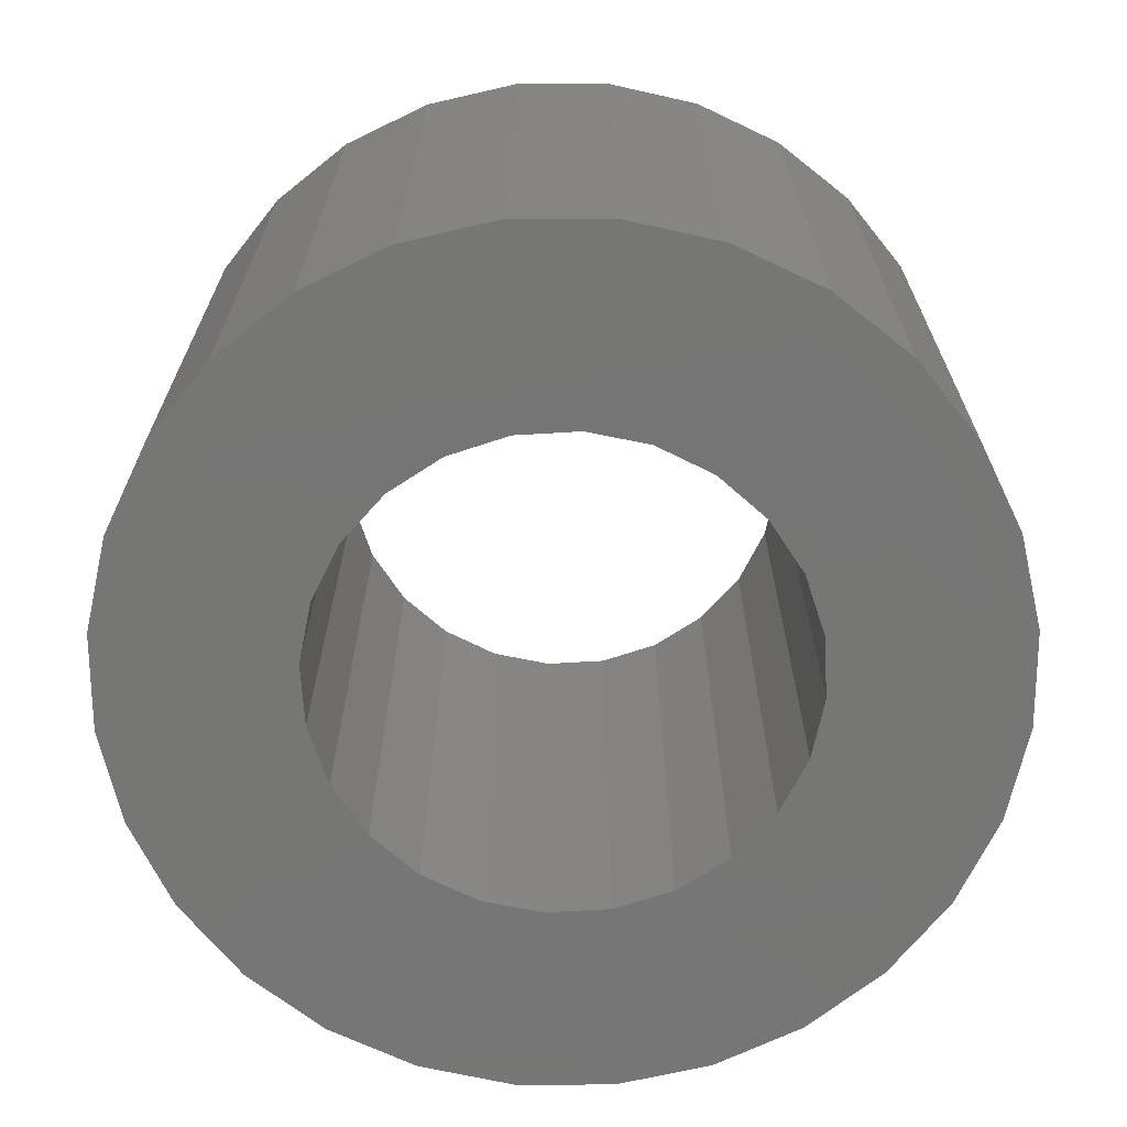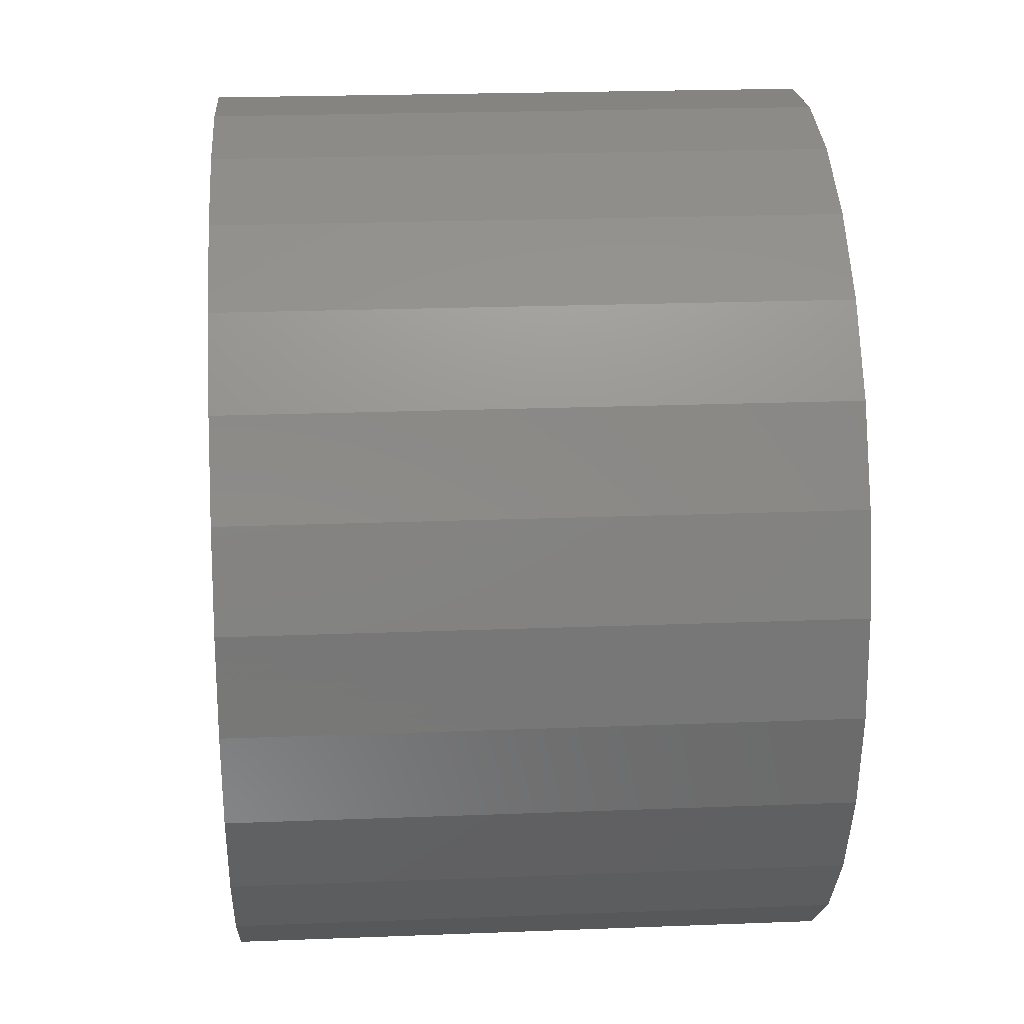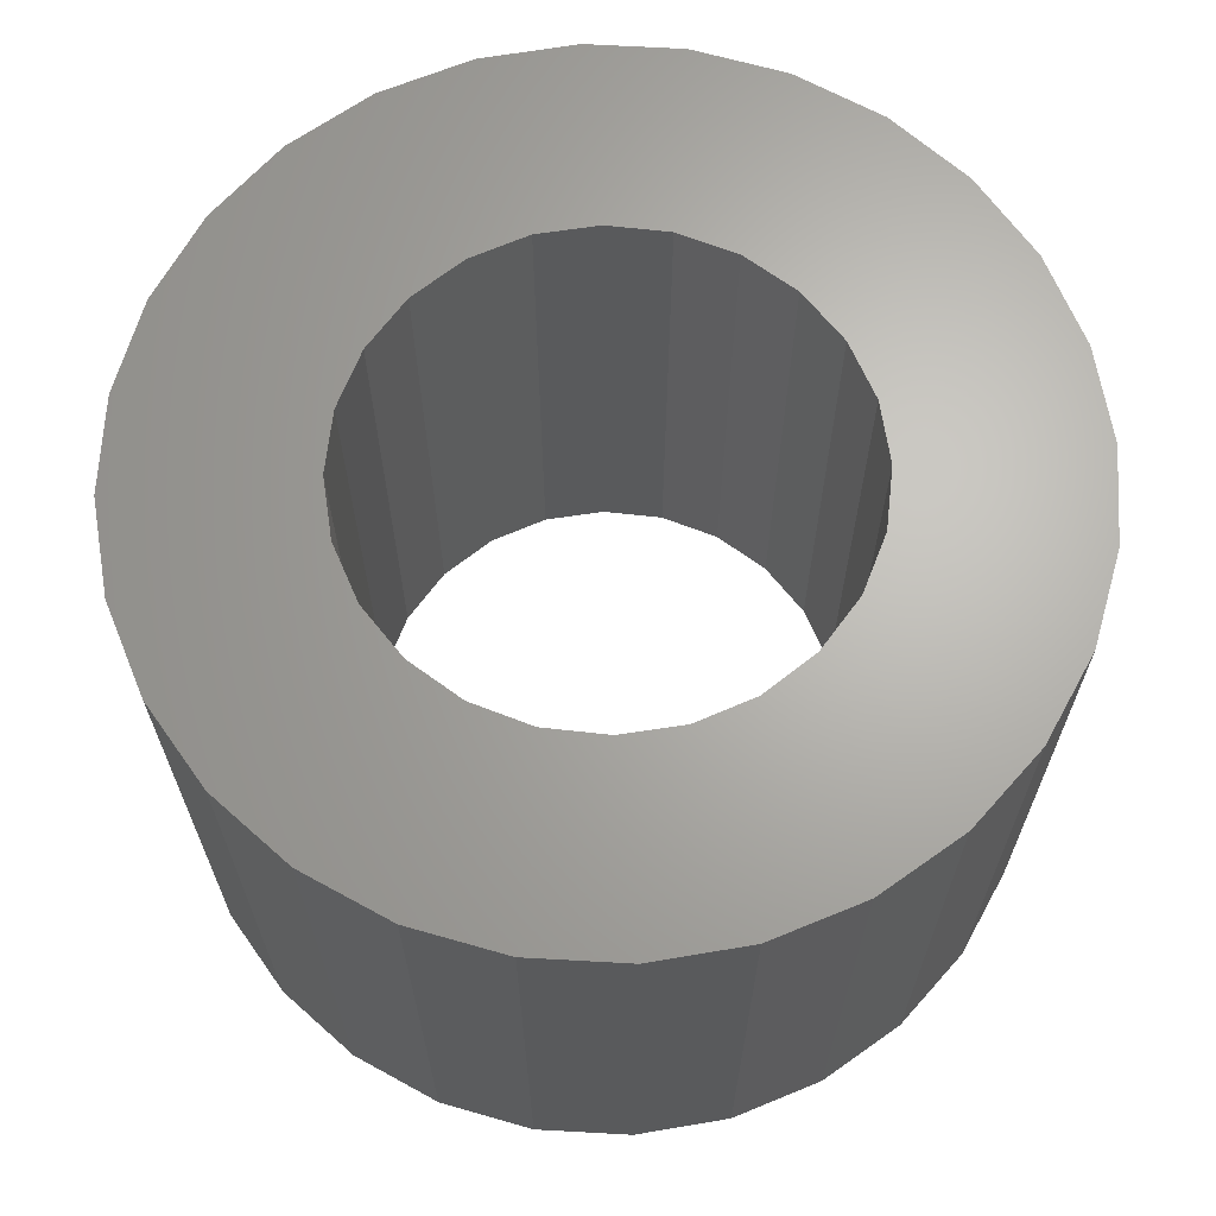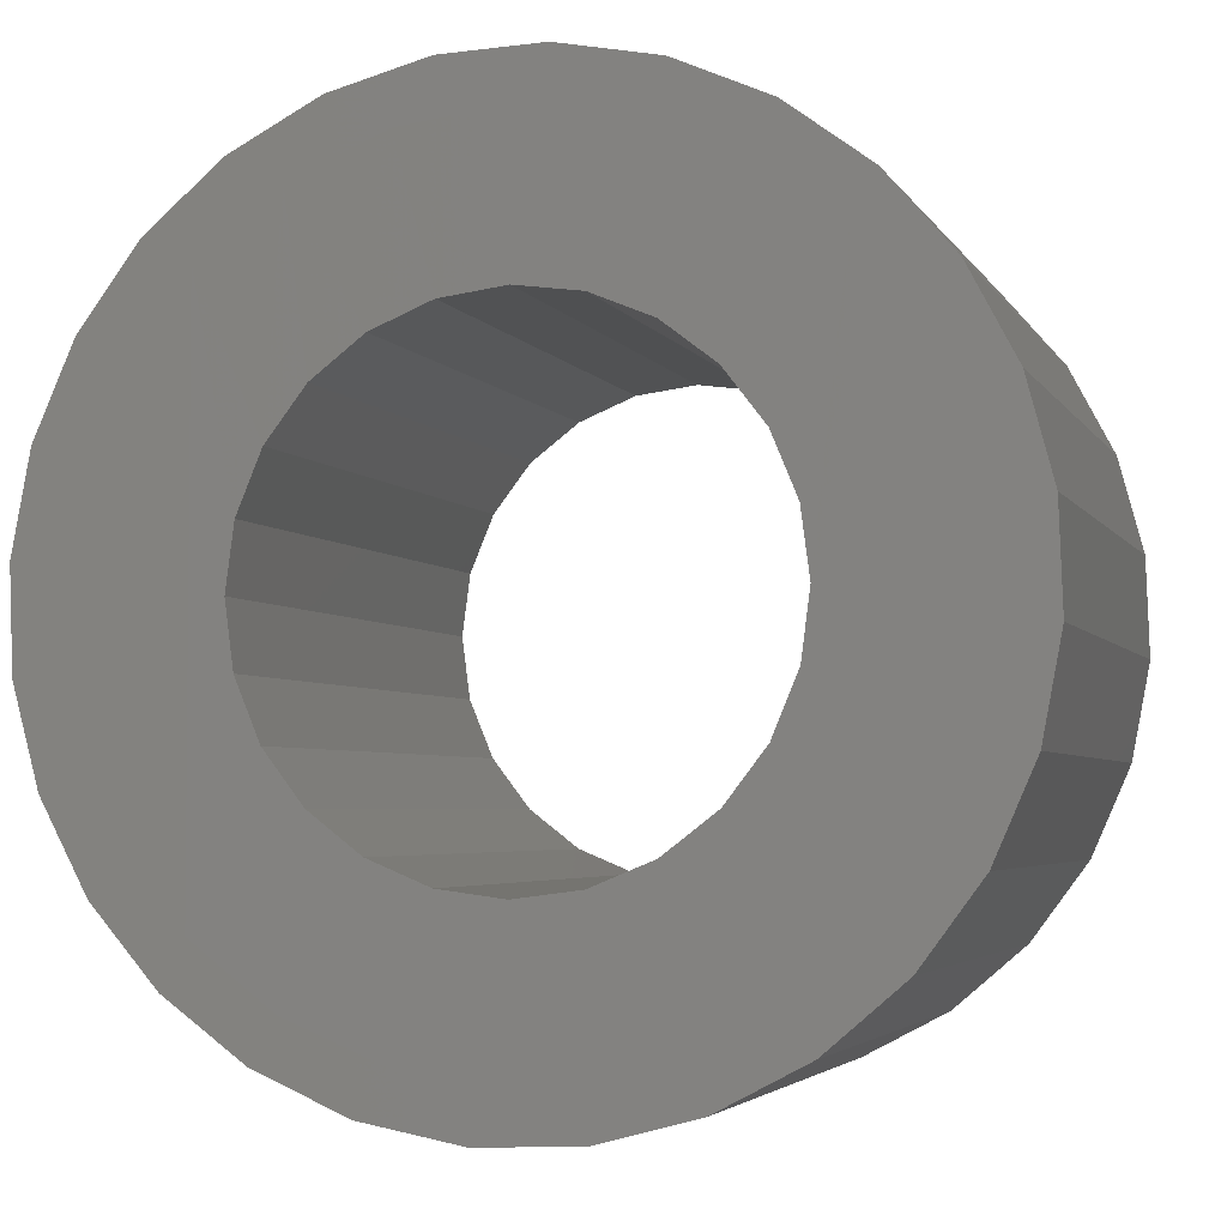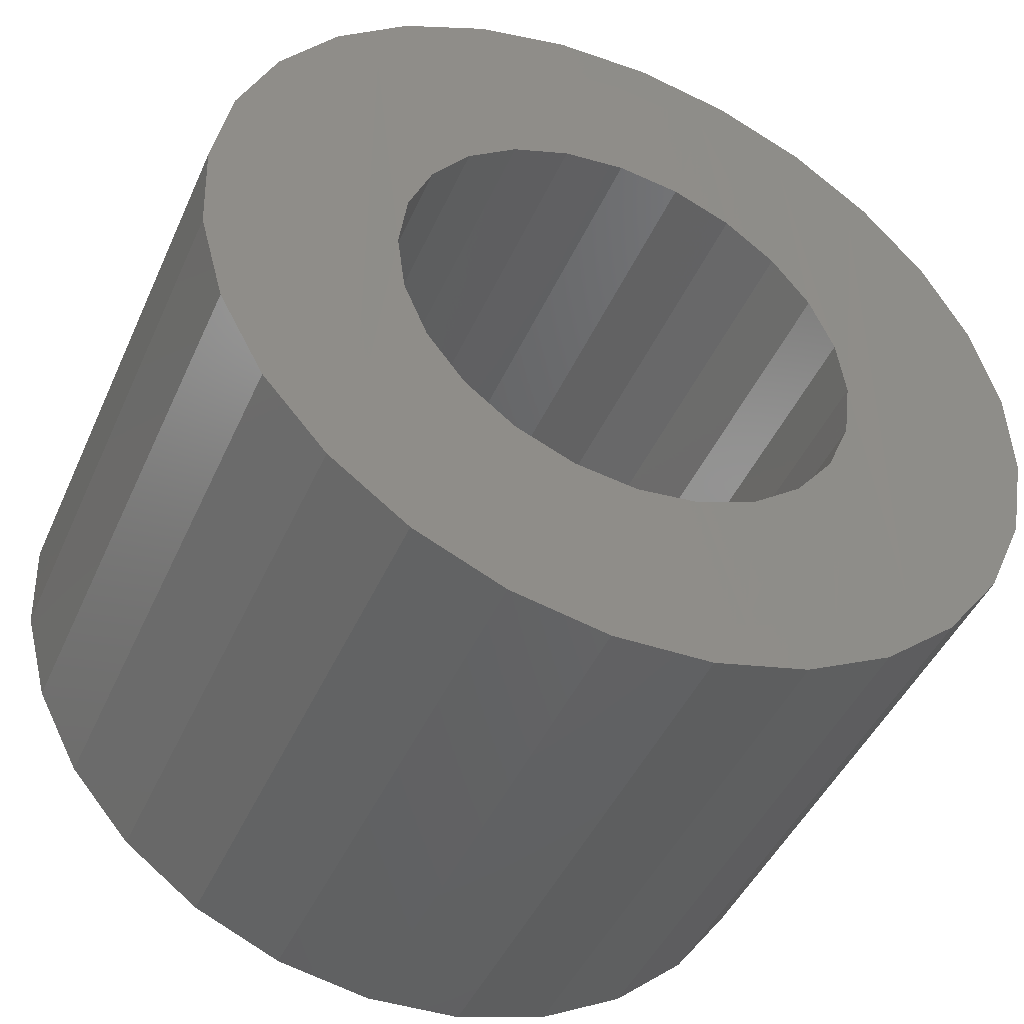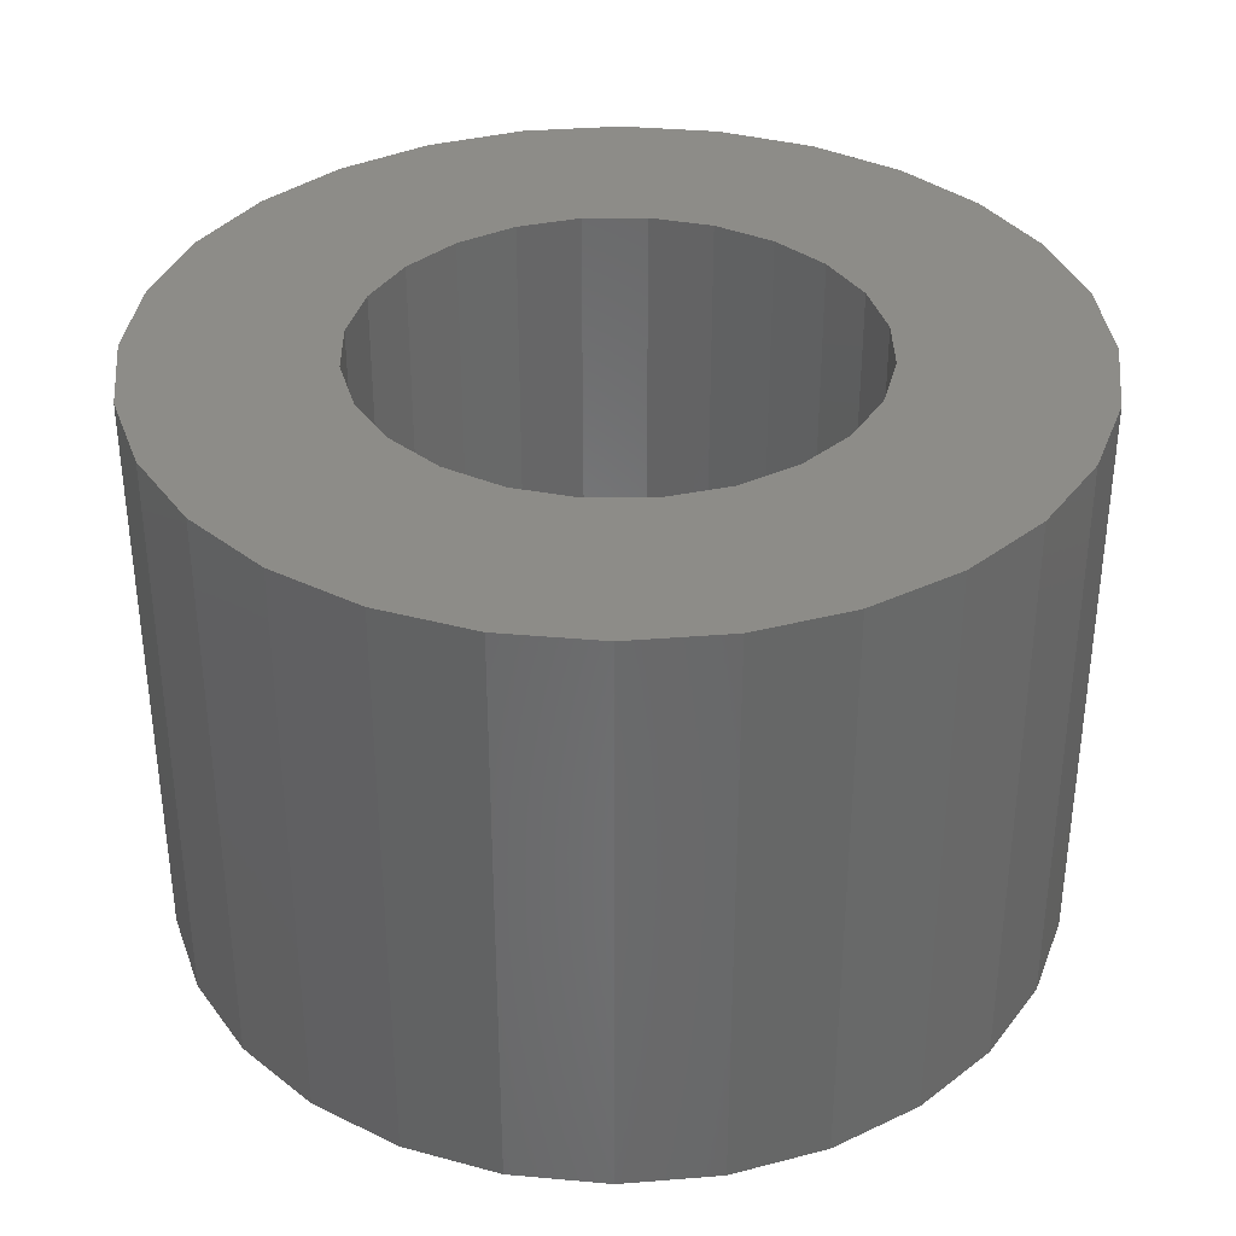
<metadata>
{"format":"stl","ext":"stl","renderer":"f3d","projection":"perspective","resolution":1024,"background":"white","views":[{"elev":-68.2,"azim":100.9,"up":"+Z"},{"elev":22.2,"azim":-93.9,"up":"+Y"},{"elev":66.1,"azim":-76.1,"up":"+Z"},{"elev":-3.8,"azim":-163.6,"up":"+Y"},{"elev":-45.5,"azim":156.8,"up":"+Y"},{"elev":35.6,"azim":-8.2,"up":"+Z"}]}
</metadata>
<code>
# stl→obj: 132 verts, 264 faces
v 14.26 36.01 24.94
v 14.26 34.97 24.94
v 14.19 35.49 24.94
v 14.34 36.21 24.94
v 14.34 34.77 24.94
v 14.46 36.49 24.94
v 14.46 34.49 24.94
v 14.6 36.68 24.94
v 14.63 34.26 24.94
v 14.77 36.9 24.94
v 14.77 34.08 24.94
v 14.94 35.49 24.94
v 14.98 35.81 24.94
v 15.19 37.22 24.94
v 15.11 36.11 24.94
v 15.31 36.37 24.94
v 15.67 37.42 24.94
v 15.56 36.57 24.94
v 15.87 36.7 24.94
v 16.19 37.49 24.94
v 16.19 36.74 24.94
v 16.71 37.42 24.94
v 16.51 36.7 24.94
v 16.81 36.57 24.94
v 17.19 37.22 24.94
v 17.07 36.37 24.94
v 17.27 36.11 24.94
v 17.6 36.9 24.94
v 17.4 35.81 24.94
v 17.44 35.49 24.94
v 14.98 35.17 24.94
v 15.19 33.76 24.94
v 15.11 34.86 24.94
v 15.31 34.61 24.94
v 15.67 33.56 24.94
v 15.56 34.41 24.94
v 15.87 34.28 24.94
v 16.19 33.49 24.94
v 16.19 34.24 24.94
v 16.51 34.28 24.94
v 16.71 33.56 24.94
v 16.81 34.41 24.94
v 17.19 33.76 24.94
v 17.07 34.61 24.94
v 17.27 34.86 24.94
v 17.6 34.08 24.94
v 17.4 35.17 24.94
v 17.92 36.49 24.94
v 17.92 34.49 24.94
v 18.12 36.01 24.94
v 18.12 34.97 24.94
v 18.19 35.49 24.94
v 17.44 35.49 27.94
v 17.4 35.17 27.94
v 17.4 35.81 27.94
v 17.07 36.37 27.94
v 17.27 36.11 27.94
v 16.81 36.57 27.94
v 16.51 36.7 27.94
v 16.19 36.74 27.94
v 15.87 36.7 27.94
v 16.51 34.28 27.94
v 16.81 34.41 27.94
v 15.56 36.57 27.94
v 16.19 34.24 27.94
v 15.11 36.11 27.94
v 15.31 36.37 27.94
v 14.98 35.81 27.94
v 14.94 35.49 27.94
v 17.27 34.86 27.94
v 17.07 34.61 27.94
v 14.98 35.17 27.94
v 15.56 34.41 27.94
v 15.87 34.28 27.94
v 15.31 34.61 27.94
v 15.11 34.86 27.94
v 14.33 36.76 24.94
v 14.09 36.31 24.94
v 14.66 37.14 24.94
v 15.06 37.44 24.94
v 15.53 37.64 24.94
v 16.02 37.73 24.94
v 16.52 37.71 24.94
v 17.01 37.58 24.94
v 17.46 37.35 24.94
v 17.84 37.02 24.94
v 18.14 36.61 24.94
v 18.34 36.15 24.94
v 18.28 34.67 24.94
v 18.41 35.15 24.94
v 18.43 35.66 24.94
v 13.96 35.82 24.94
v 14.04 34.83 24.94
v 13.95 35.32 24.94
v 14.24 34.36 24.94
v 14.54 33.96 24.94
v 14.92 33.63 24.94
v 15.37 33.39 24.94
v 15.85 33.26 24.94
v 16.36 33.25 24.94
v 16.85 33.34 24.94
v 17.31 33.54 24.94
v 17.72 33.84 24.94
v 18.05 34.22 24.94
v 14.92 33.63 27.94
v 15.37 33.39 27.94
v 15.85 33.26 27.94
v 16.36 33.25 27.94
v 16.85 33.34 27.94
v 17.31 33.54 27.94
v 17.72 33.84 27.94
v 17.46 37.35 27.94
v 17.84 37.02 27.94
v 18.05 34.22 27.94
v 18.14 36.61 27.94
v 18.28 34.67 27.94
v 18.34 36.15 27.94
v 18.41 35.15 27.94
v 18.43 35.66 27.94
v 14.04 34.83 27.94
v 13.96 35.82 27.94
v 13.95 35.32 27.94
v 14.09 36.31 27.94
v 14.24 34.36 27.94
v 14.33 36.76 27.94
v 14.54 33.96 27.94
v 14.66 37.14 27.94
v 15.06 37.44 27.94
v 15.53 37.64 27.94
v 16.02 37.73 27.94
v 16.52 37.71 27.94
v 17.01 37.58 27.94
f 1 2 3
f 2 1 4
f 2 4 5
f 5 4 6
f 5 6 7
f 7 6 8
f 7 8 9
f 9 8 10
f 9 10 11
f 11 10 12
f 12 10 13
f 13 10 14
f 13 14 15
f 15 14 16
f 16 14 17
f 16 17 18
f 18 17 19
f 19 17 20
f 19 20 21
f 21 20 22
f 21 22 23
f 23 22 24
f 24 22 25
f 24 25 26
f 26 25 27
f 27 25 28
f 27 28 29
f 29 28 30
f 11 31 32
f 31 11 12
f 32 31 33
f 32 33 34
f 32 34 35
f 35 34 36
f 35 36 37
f 35 37 38
f 38 37 39
f 38 39 40
f 38 40 41
f 41 40 42
f 41 42 43
f 43 42 44
f 43 44 45
f 43 45 46
f 46 45 47
f 46 47 30
f 46 30 28
f 46 28 48
f 46 48 49
f 49 48 50
f 49 50 51
f 51 50 52
f 53 47 54
f 47 53 30
f 55 30 53
f 30 55 29
f 56 27 57
f 27 56 26
f 56 24 26
f 24 56 58
f 58 23 24
f 23 58 59
f 60 19 21
f 19 60 61
f 62 42 40
f 42 62 63
f 61 18 19
f 18 61 64
f 65 40 39
f 40 65 62
f 16 66 15
f 66 16 67
f 15 68 13
f 68 15 66
f 13 69 12
f 69 13 68
f 70 44 71
f 44 70 45
f 57 29 55
f 29 57 27
f 63 44 42
f 44 63 71
f 54 45 70
f 45 54 47
f 59 21 23
f 21 59 60
f 64 16 18
f 16 64 67
f 12 72 31
f 72 12 69
f 73 37 36
f 37 73 74
f 33 75 34
f 75 33 76
f 31 76 33
f 76 31 72
f 75 36 34
f 36 75 73
f 74 39 37
f 39 74 65
f 77 3 78
f 3 77 1
f 1 77 4
f 4 77 79
f 4 79 6
f 6 79 8
f 8 79 10
f 10 79 80
f 10 80 14
f 14 80 81
f 14 81 17
f 17 81 82
f 17 82 20
f 20 82 83
f 20 83 22
f 22 83 84
f 22 84 25
f 25 84 85
f 25 85 28
f 28 85 86
f 28 86 48
f 48 86 87
f 48 87 50
f 50 87 52
f 52 87 88
f 52 88 89
f 89 88 90
f 90 88 91
f 92 93 94
f 93 92 78
f 93 78 95
f 95 78 3
f 95 3 2
f 95 2 96
f 96 2 5
f 96 5 7
f 96 7 9
f 96 9 97
f 97 9 11
f 97 11 32
f 97 32 98
f 98 32 35
f 98 35 99
f 99 35 38
f 99 38 100
f 100 38 41
f 100 41 101
f 101 41 43
f 101 43 102
f 102 43 46
f 102 46 103
f 103 46 49
f 103 49 104
f 104 49 51
f 104 51 89
f 89 51 52
f 105 72 69
f 72 105 106
f 72 106 76
f 76 106 75
f 75 106 73
f 73 106 107
f 73 107 74
f 74 107 108
f 74 108 65
f 65 108 62
f 62 108 109
f 62 109 63
f 63 109 71
f 71 109 110
f 71 110 70
f 70 110 54
f 54 110 111
f 54 111 53
f 53 111 112
f 112 111 113
f 113 111 114
f 113 114 115
f 115 114 116
f 115 116 117
f 117 116 118
f 117 118 119
f 120 121 122
f 121 120 123
f 123 120 124
f 123 124 125
f 125 124 126
f 125 126 127
f 127 126 105
f 127 105 69
f 127 69 128
f 128 69 68
f 128 68 66
f 128 66 129
f 129 66 67
f 129 67 64
f 129 64 130
f 130 64 61
f 130 61 60
f 130 60 131
f 131 60 59
f 131 59 58
f 131 58 132
f 132 58 56
f 132 56 112
f 112 56 57
f 112 57 55
f 112 55 53
f 125 78 123
f 78 125 77
f 127 77 125
f 77 127 79
f 127 80 79
f 80 127 128
f 128 81 80
f 81 128 129
f 129 82 81
f 82 129 130
f 130 83 82
f 83 130 131
f 131 84 83
f 84 131 132
f 132 85 84
f 85 132 112
f 112 86 85
f 86 112 113
f 86 115 87
f 115 86 113
f 87 117 88
f 117 87 115
f 88 119 91
f 119 88 117
f 91 118 90
f 118 91 119
f 90 116 89
f 116 90 118
f 89 114 104
f 114 89 116
f 104 111 103
f 111 104 114
f 111 102 103
f 102 111 110
f 110 101 102
f 101 110 109
f 109 100 101
f 100 109 108
f 108 99 100
f 99 108 107
f 107 98 99
f 98 107 106
f 106 97 98
f 97 106 105
f 105 96 97
f 96 105 126
f 124 96 126
f 96 124 95
f 120 95 124
f 95 120 93
f 122 93 120
f 93 122 94
f 121 94 122
f 94 121 92
f 123 92 121
f 92 123 78

</code>
